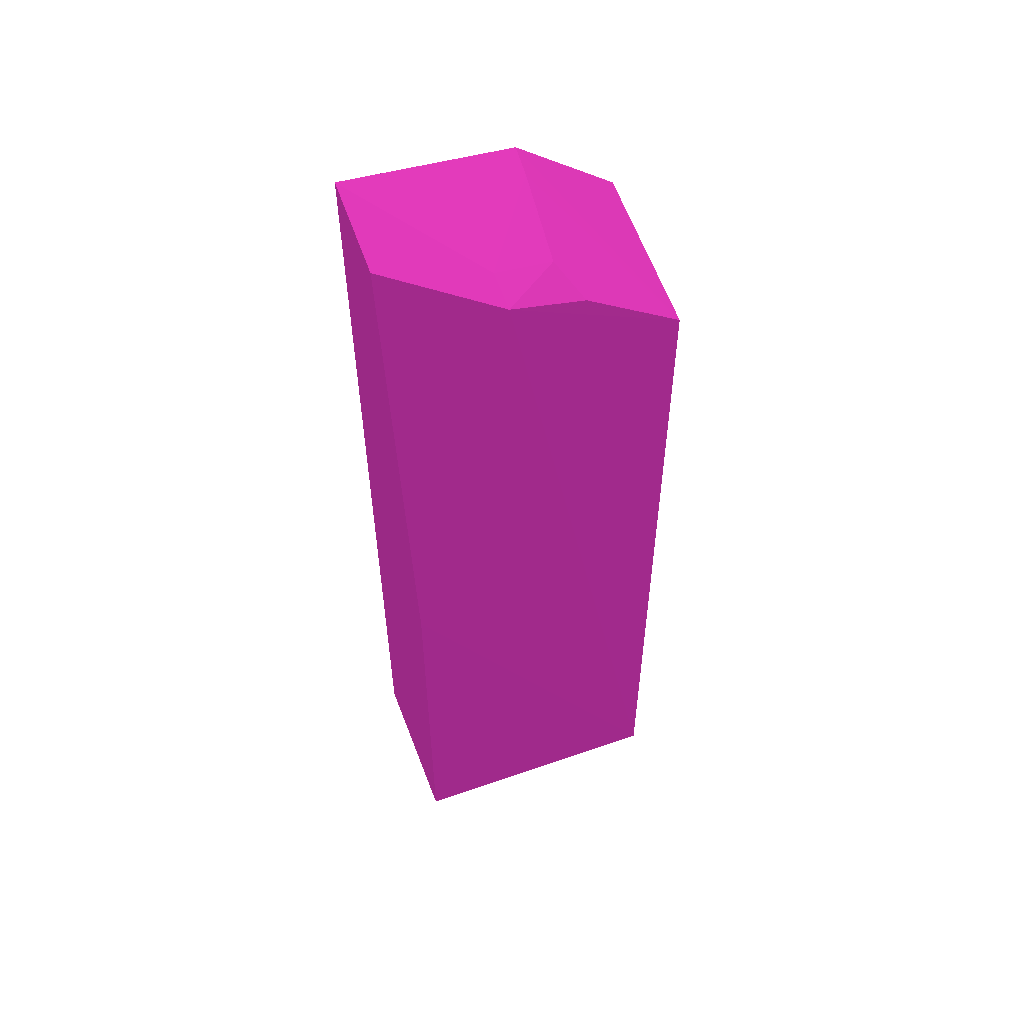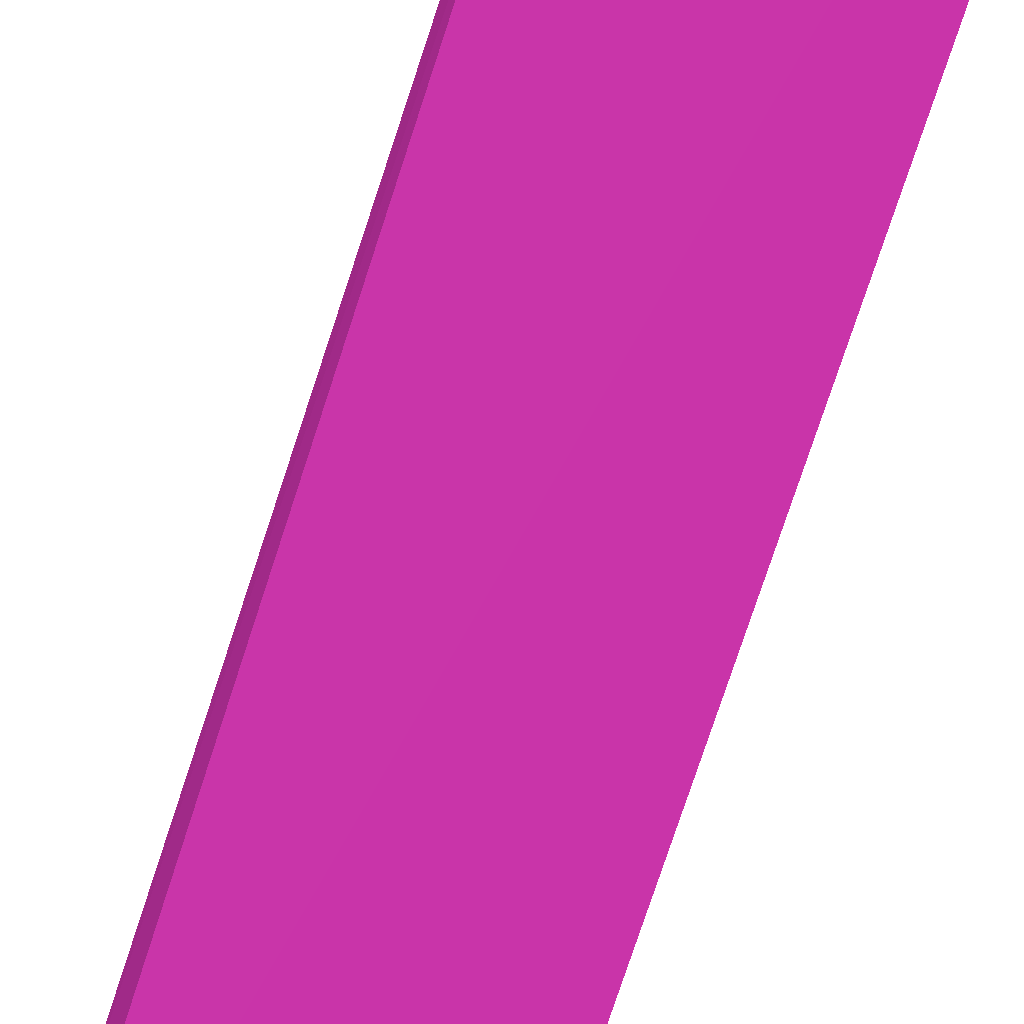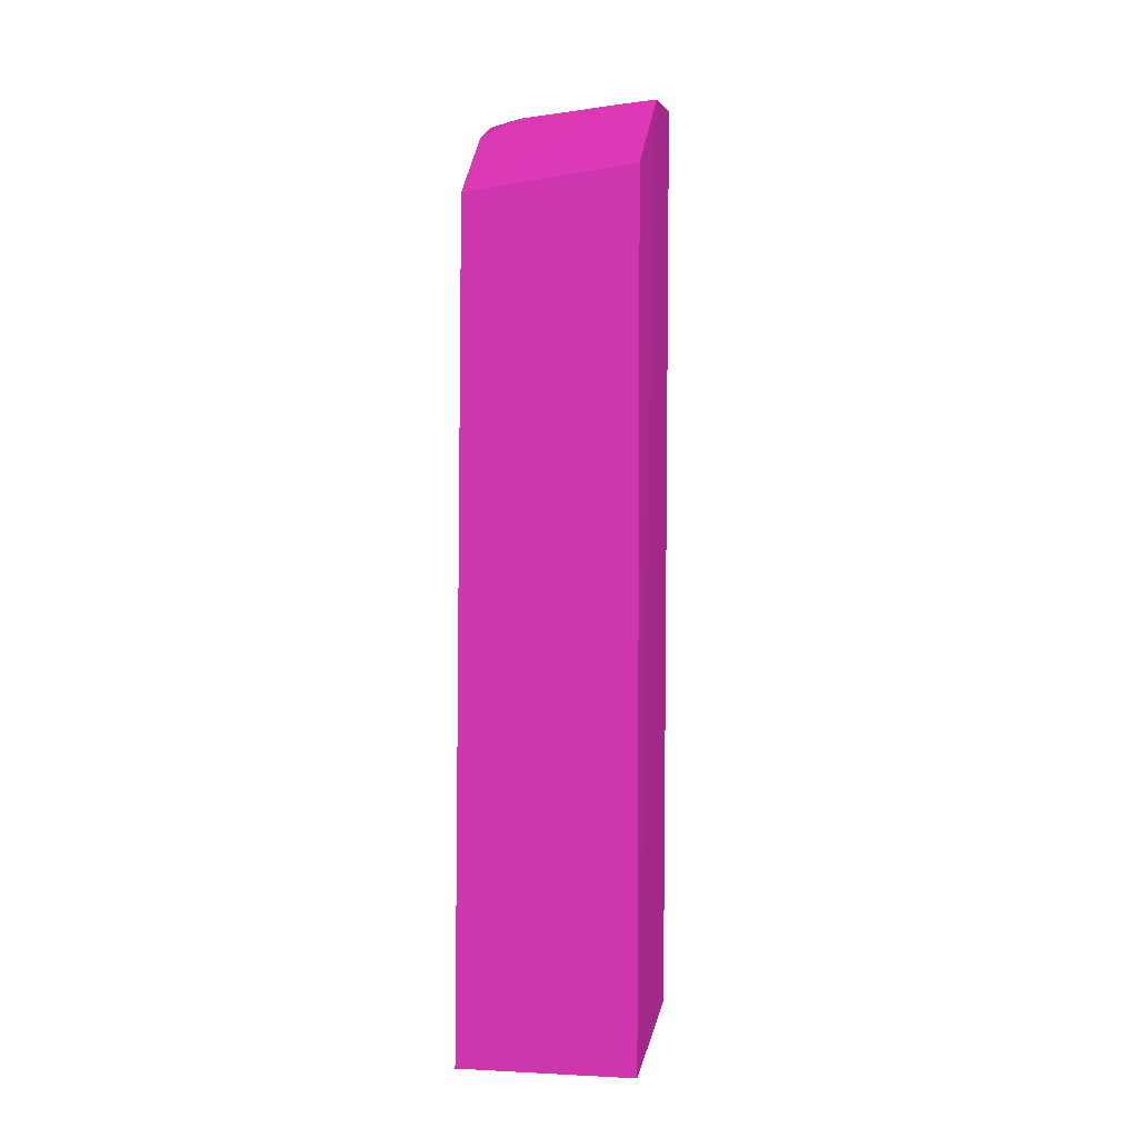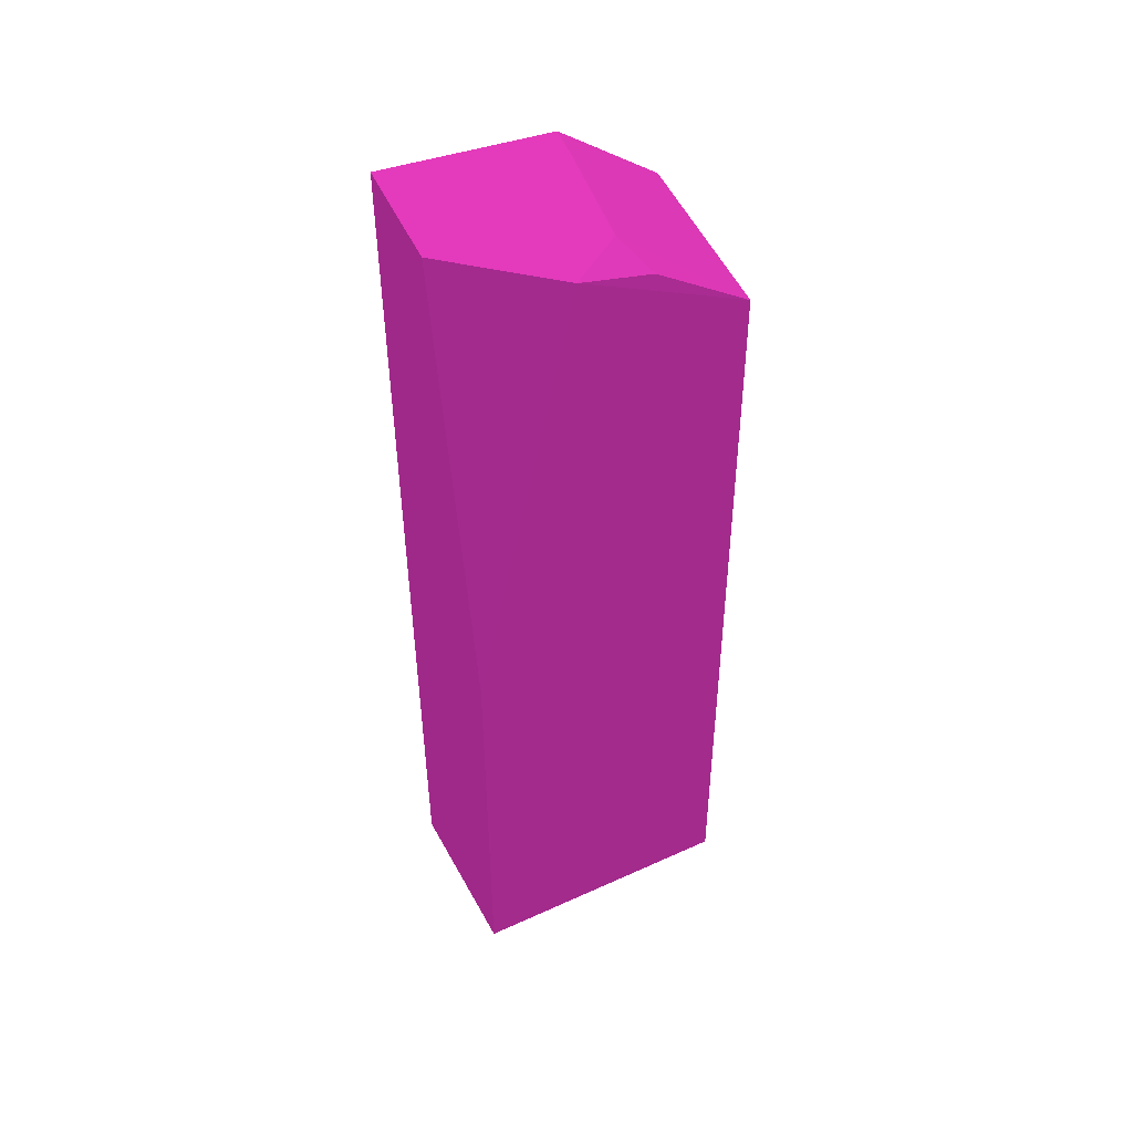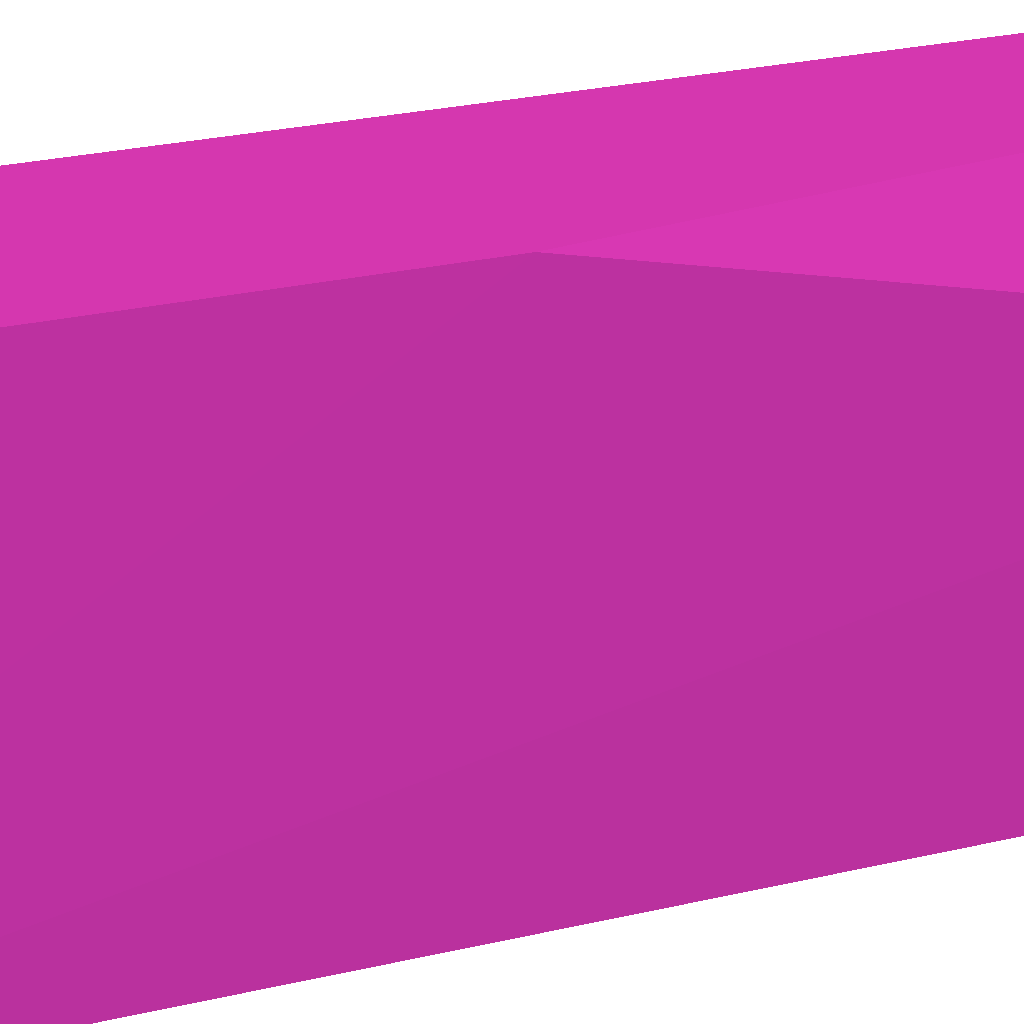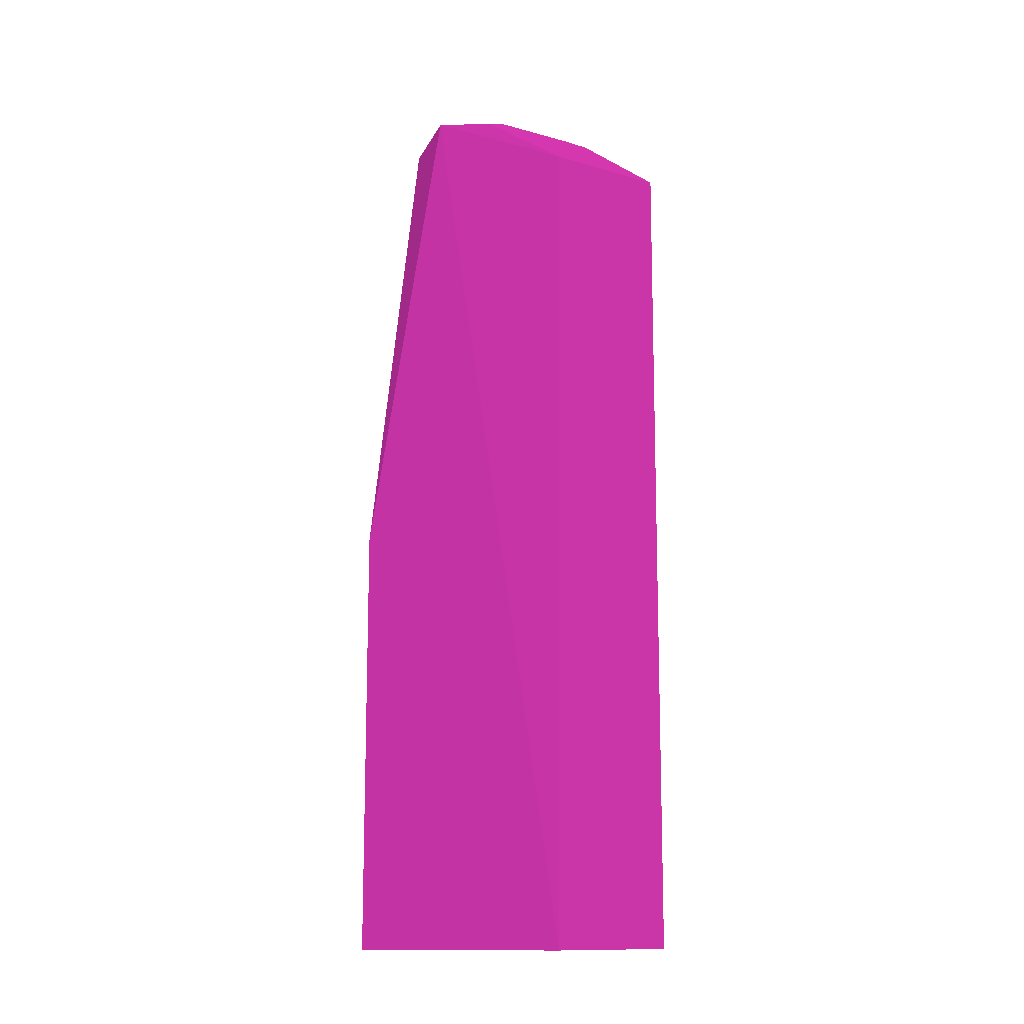
<metadata>
{"format":"obj","ext":"obj","renderer":"f3d","projection":"perspective","resolution":1024,"background":"white","views":[{"elev":55.4,"azim":69.3,"up":"+Y"},{"elev":-79.0,"azim":-18.0,"up":"+Z"},{"elev":3.4,"azim":-172.1,"up":"+Y"},{"elev":48.3,"azim":62.6,"up":"+Y"},{"elev":22.2,"azim":66.9,"up":"+Z"},{"elev":-12.5,"azim":130.6,"up":"+Y"}]}
</metadata>
<code>
v -0.4378 20.16 -1.689 0.4627 0.1216 0.3961
v 0.641 6.353 -1.689 0.4627 0.1216 0.3961
v 0.5865 18.68 -5.758 0.4627 0.1216 0.3961
v -1.878 19.03 -5.758 0.4627 0.1216 0.3961
v -1.873 6.34 -1.689 0.4627 0.1216 0.3961
v 0.03341 19.95 -4.066 0.4627 0.1216 0.3961
v 0.6358 19.97 -3.215 0.4627 0.1216 0.3961
v -1.918 20.42 -1.689 0.4627 0.1216 0.3961
v 0.713 6.424 -5.77 0.4627 0.1216 0.3961
v -1.969 20.14 -4.29 0.4627 0.1216 0.3961
v 0.6406 12.98 -1.689 0.4627 0.1216 0.3961
v 0.5788 19.65 -4.331 0.4627 0.1216 0.3961
v 0.05548 20.07 -3.215 0.4627 0.1216 0.3961
v -1.87 6.392 -5.755 0.4627 0.1216 0.3961
v -1.464 20.09 -4.247 0.4627 0.1216 0.3961
f 5 2 1
f 8 5 1
f 8 1 7
f 9 3 7
f 9 4 3
f 10 3 4
f 10 5 8
f 11 7 1
f 11 1 2
f 11 9 7
f 11 2 9
f 12 7 3
f 12 3 6
f 12 6 7
f 13 8 7
f 13 7 6
f 13 10 8
f 14 9 2
f 14 2 5
f 14 4 9
f 14 10 4
f 14 5 10
f 15 6 3
f 15 3 10
f 15 13 6
f 15 10 13

</code>
